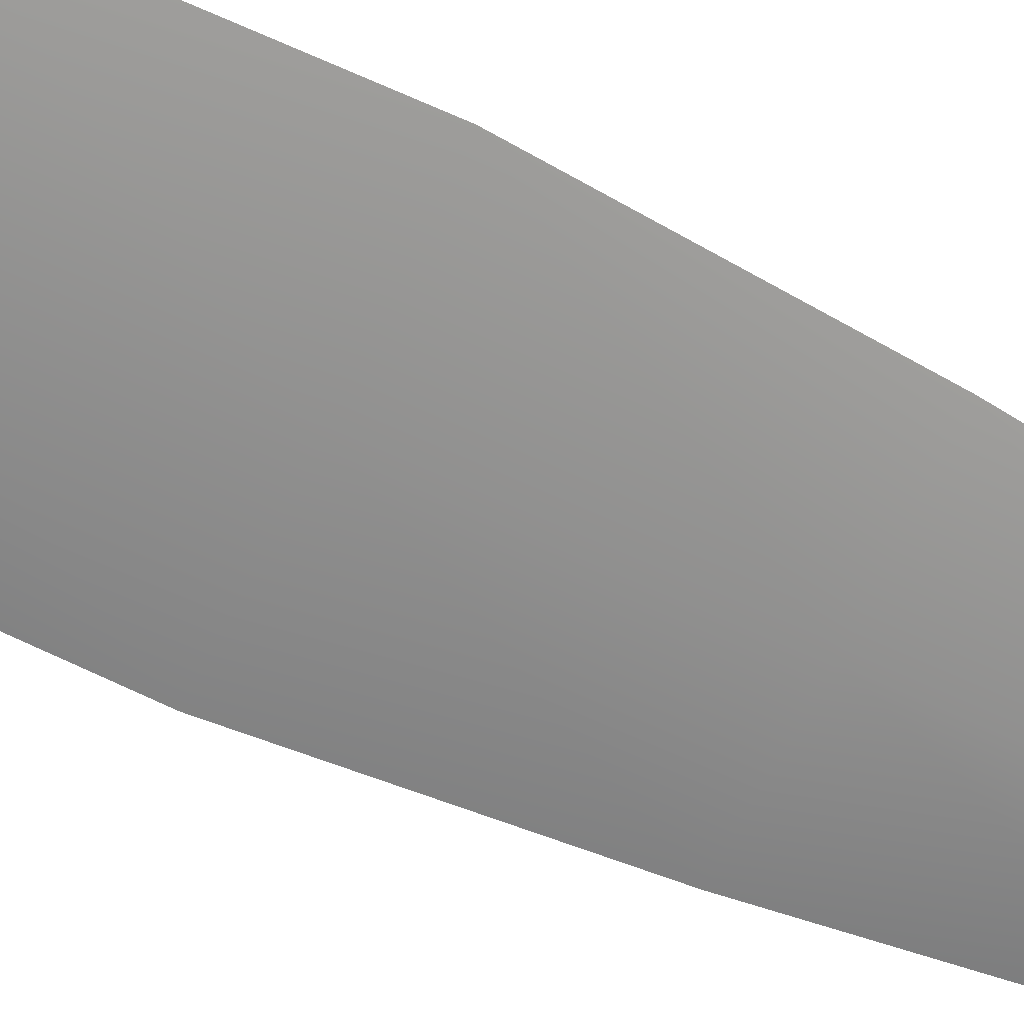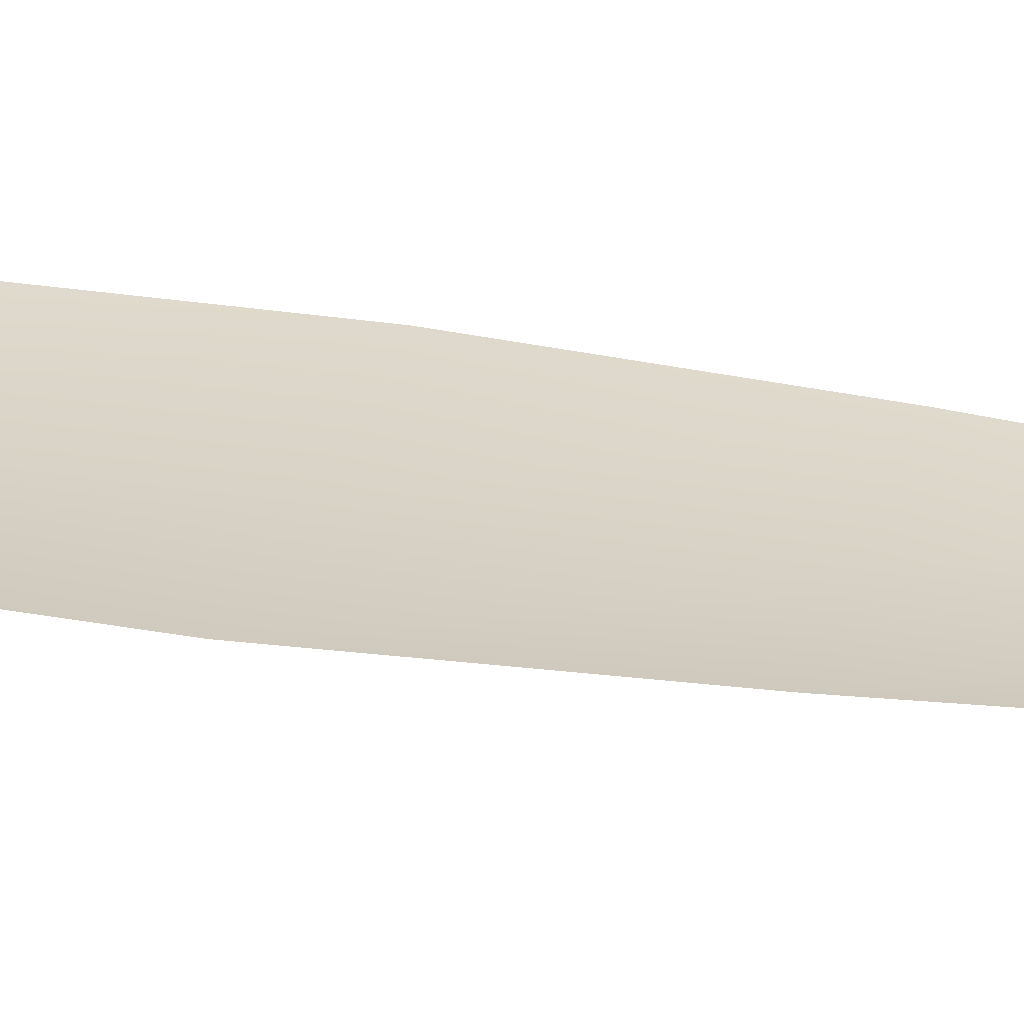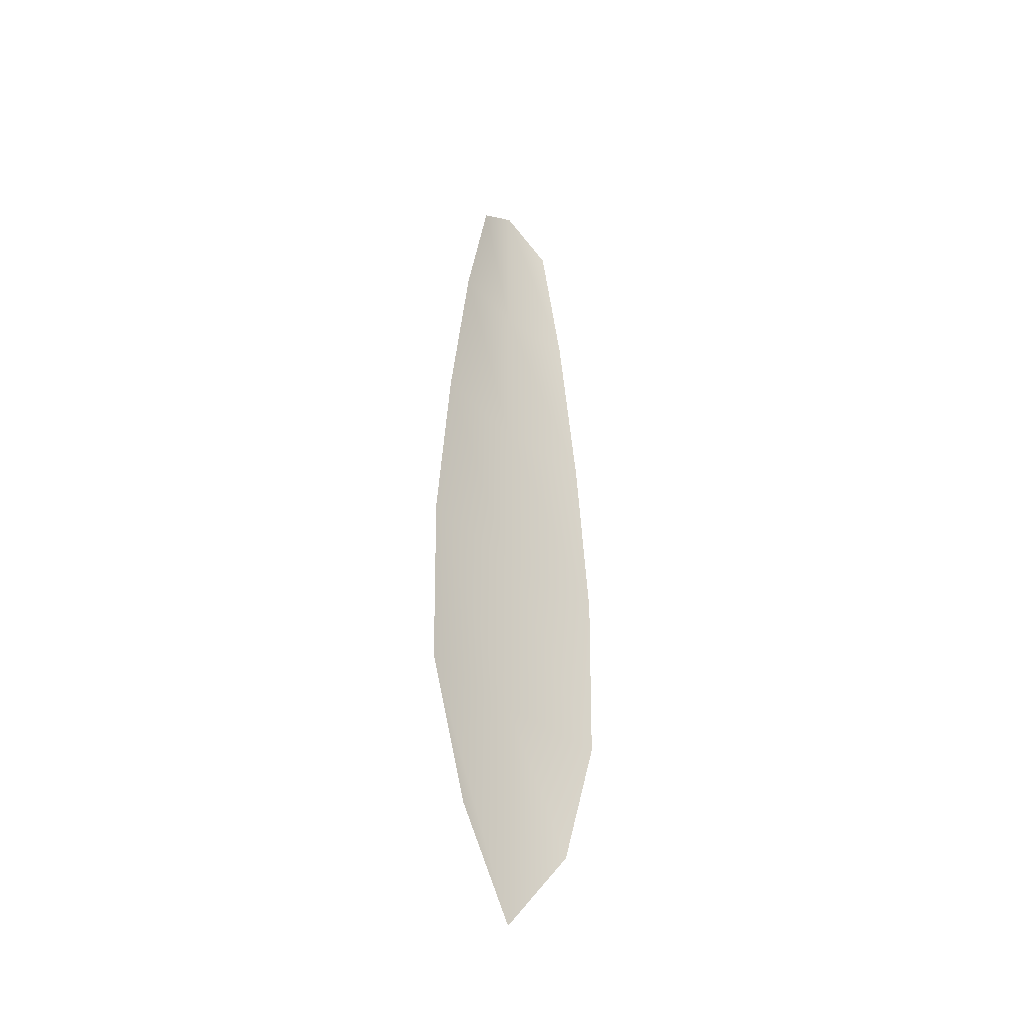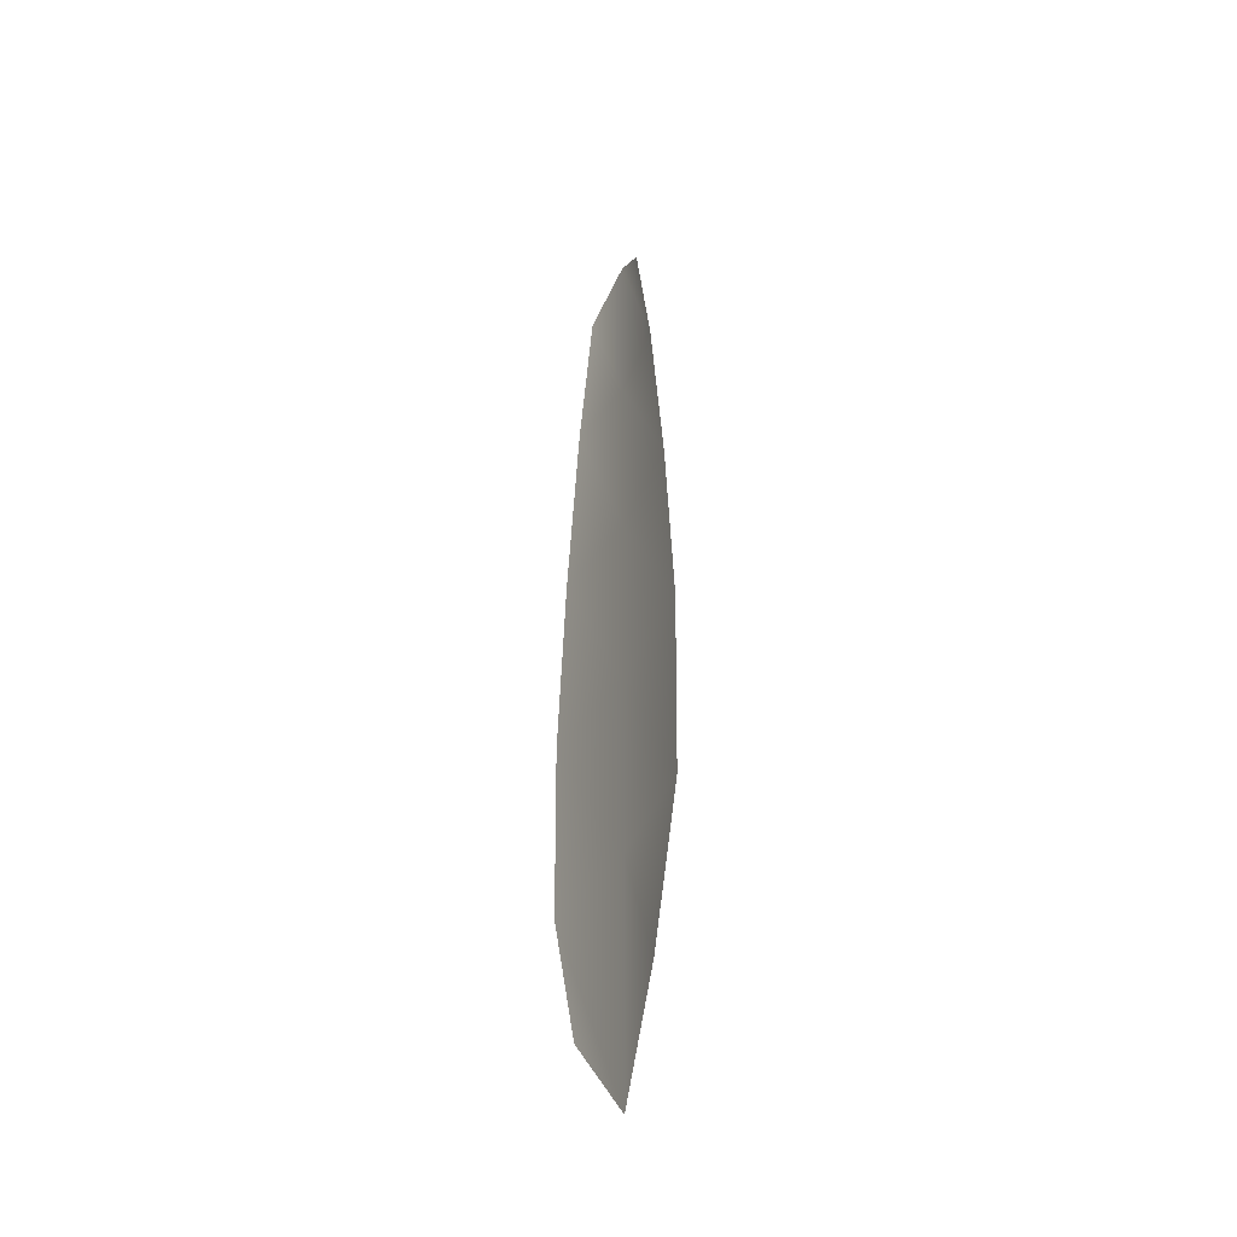
<metadata>
{"format":"obj","ext":"obj","renderer":"f3d","projection":"perspective","resolution":1024,"background":"white","views":[{"elev":-65.7,"azim":64.5,"up":"+Z"},{"elev":27.9,"azim":105.0,"up":"+Z"},{"elev":-41.6,"azim":-46.0,"up":"+Y"},{"elev":-42.1,"azim":63.4,"up":"+Y"}]}
</metadata>
<code>
o feather_flight_secondary_028
v 0.1559 0.237 0.09024
v 0.1493 0.237 0.09024
v 0.1571 0.1812 0.09022
v 0.148 0.1812 0.09022
v 0.1526 0.2398 0.08961
v 0.1526 0.1749 0.08959
v 0.1577 0.2275 0.09024
v 0.1592 0.2152 0.09023
v 0.1602 0.2029 0.09023
v 0.1599 0.1906 0.09023
v 0.1452 0.1906 0.09023
v 0.145 0.2029 0.09023
v 0.1459 0.2152 0.09023
v 0.1475 0.2275 0.09024
v 0.1526 0.2275 0.0896
v 0.1526 0.2152 0.0896
v 0.1526 0.2029 0.0896
v 0.1526 0.1906 0.08959
f 18 10 3 6
f 11 18 6 4
f 5 1 7 15
f 15 7 8 16
f 16 8 9 17
f 17 9 10 18
f 2 5 15 14
f 14 15 16 13
f 13 16 17 12
f 12 17 18 11

</code>
